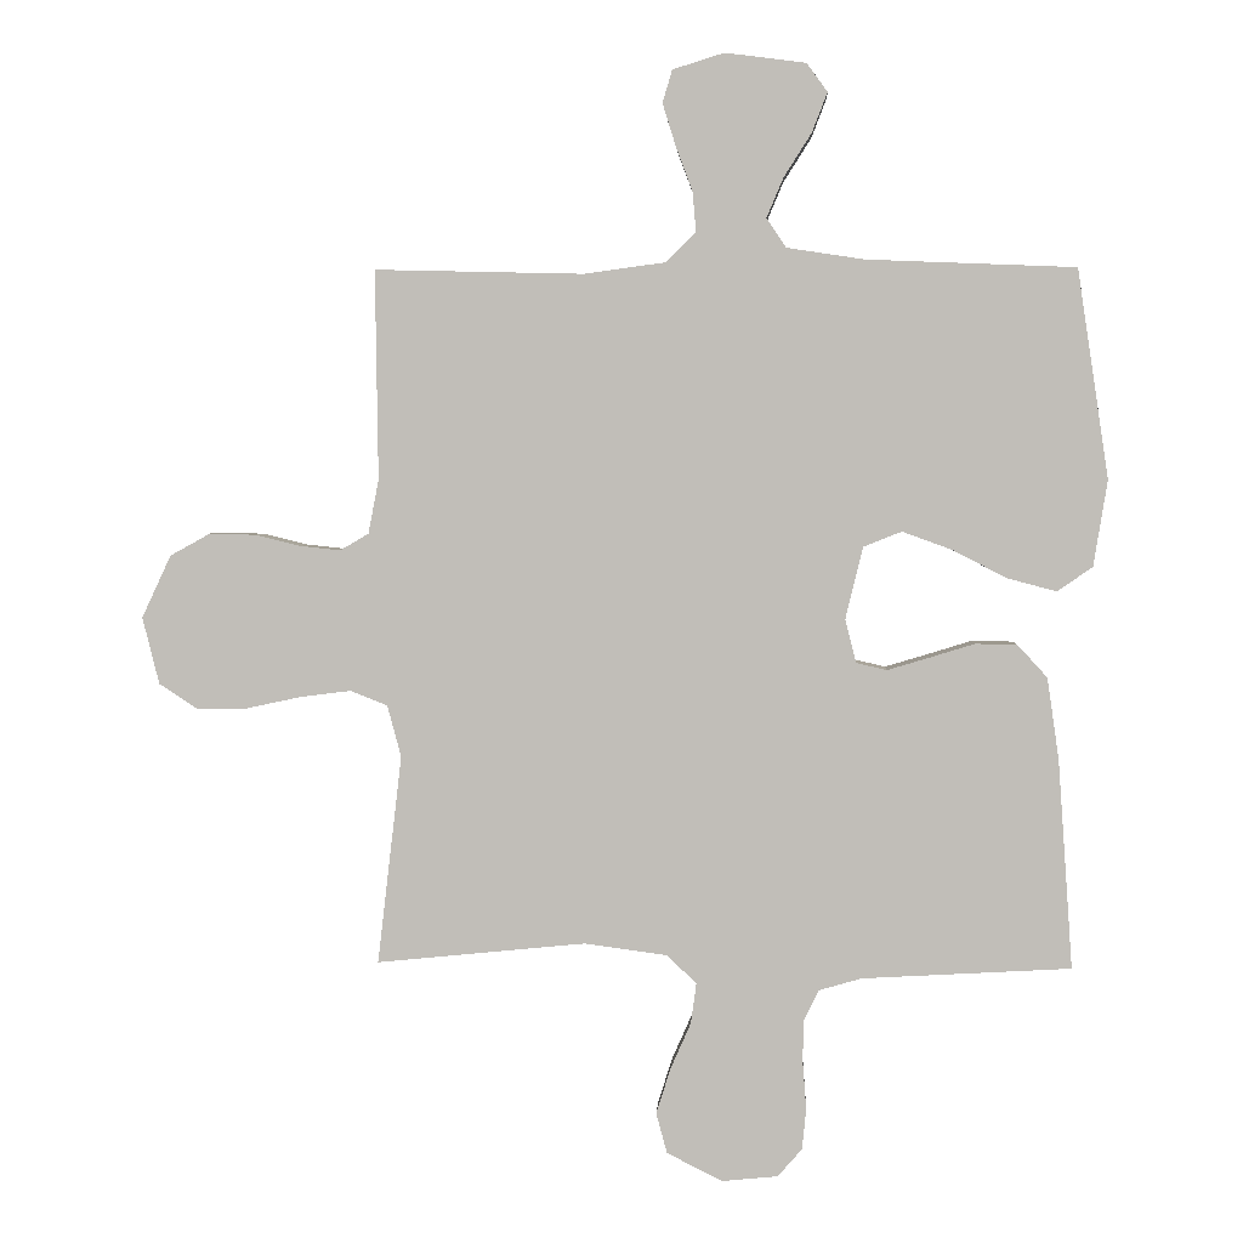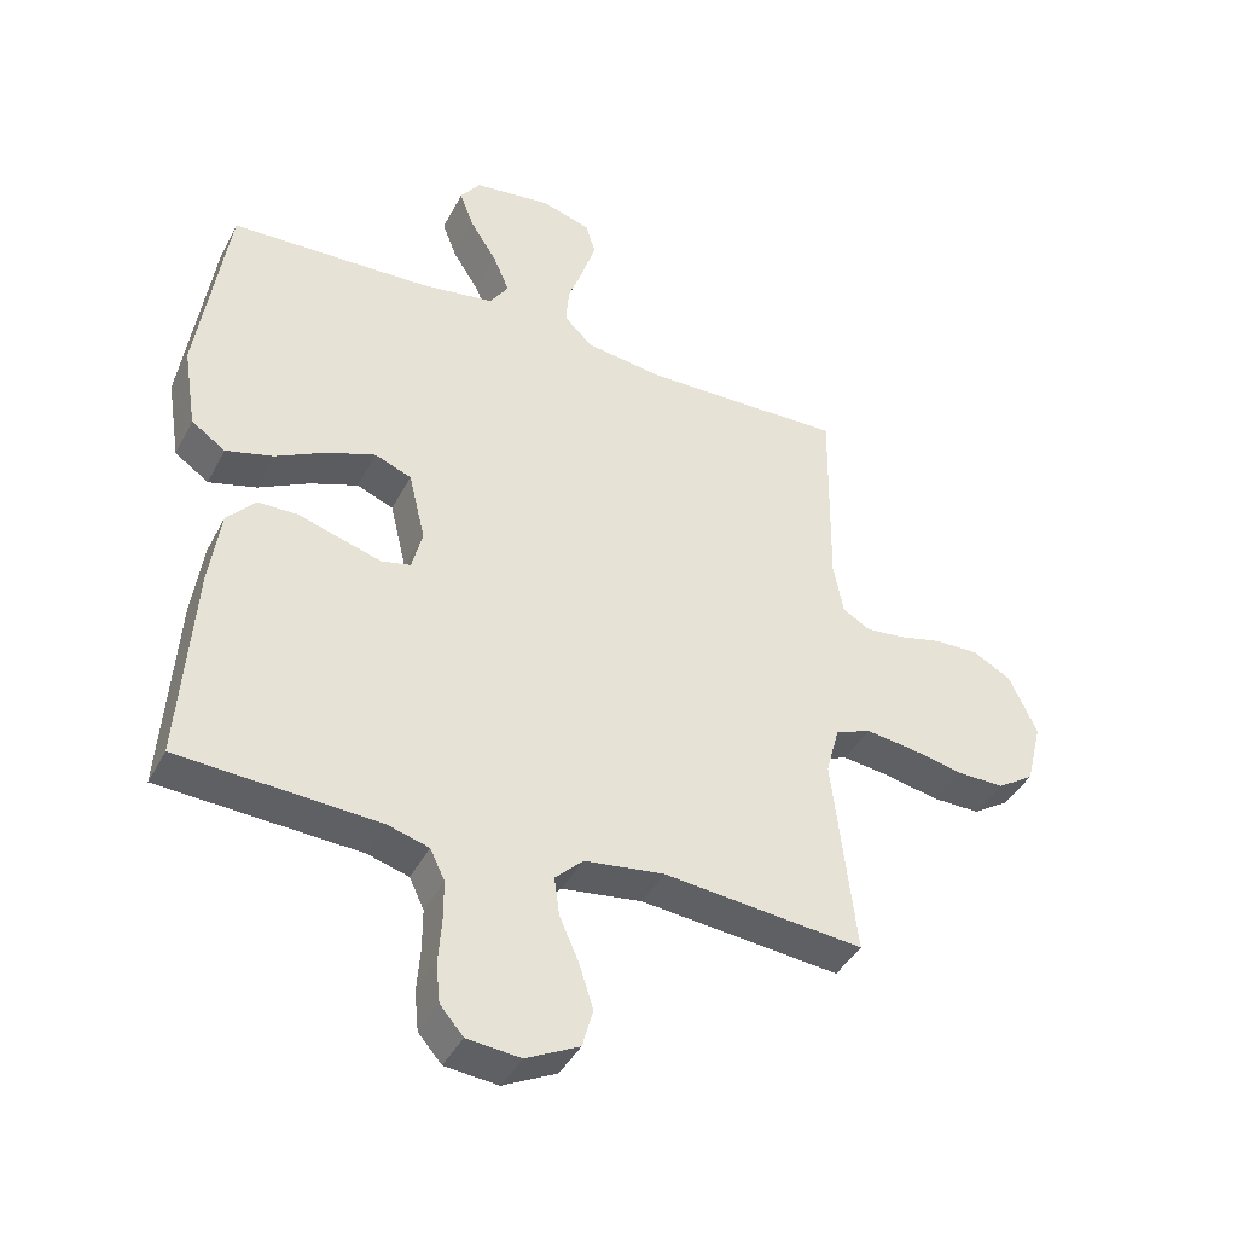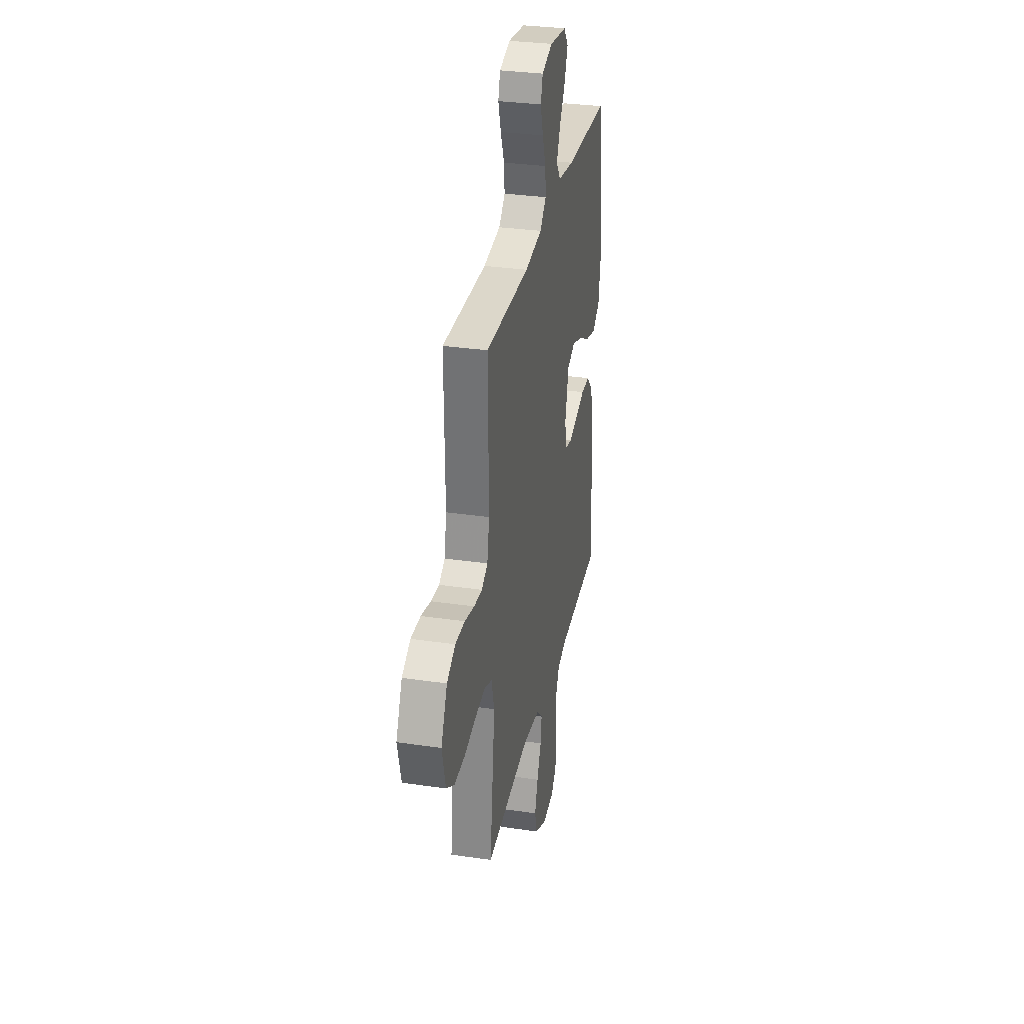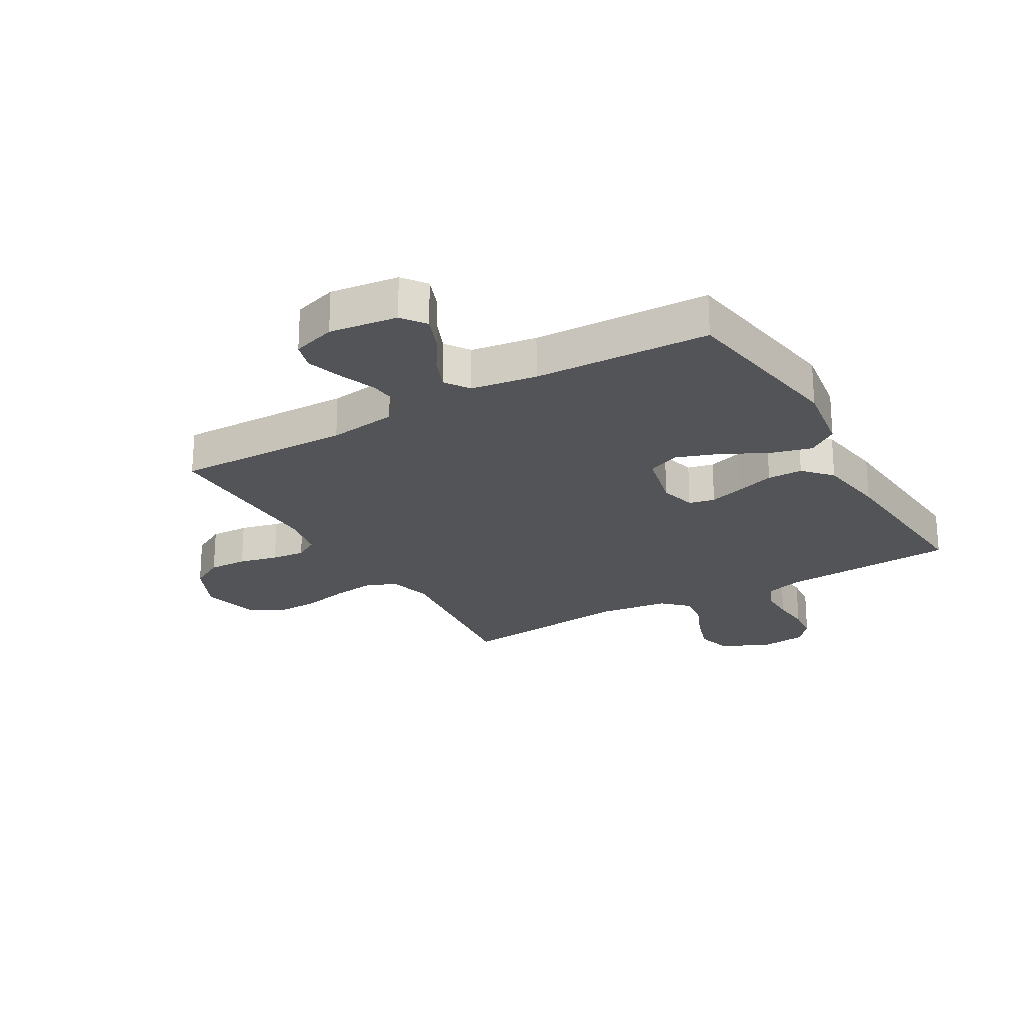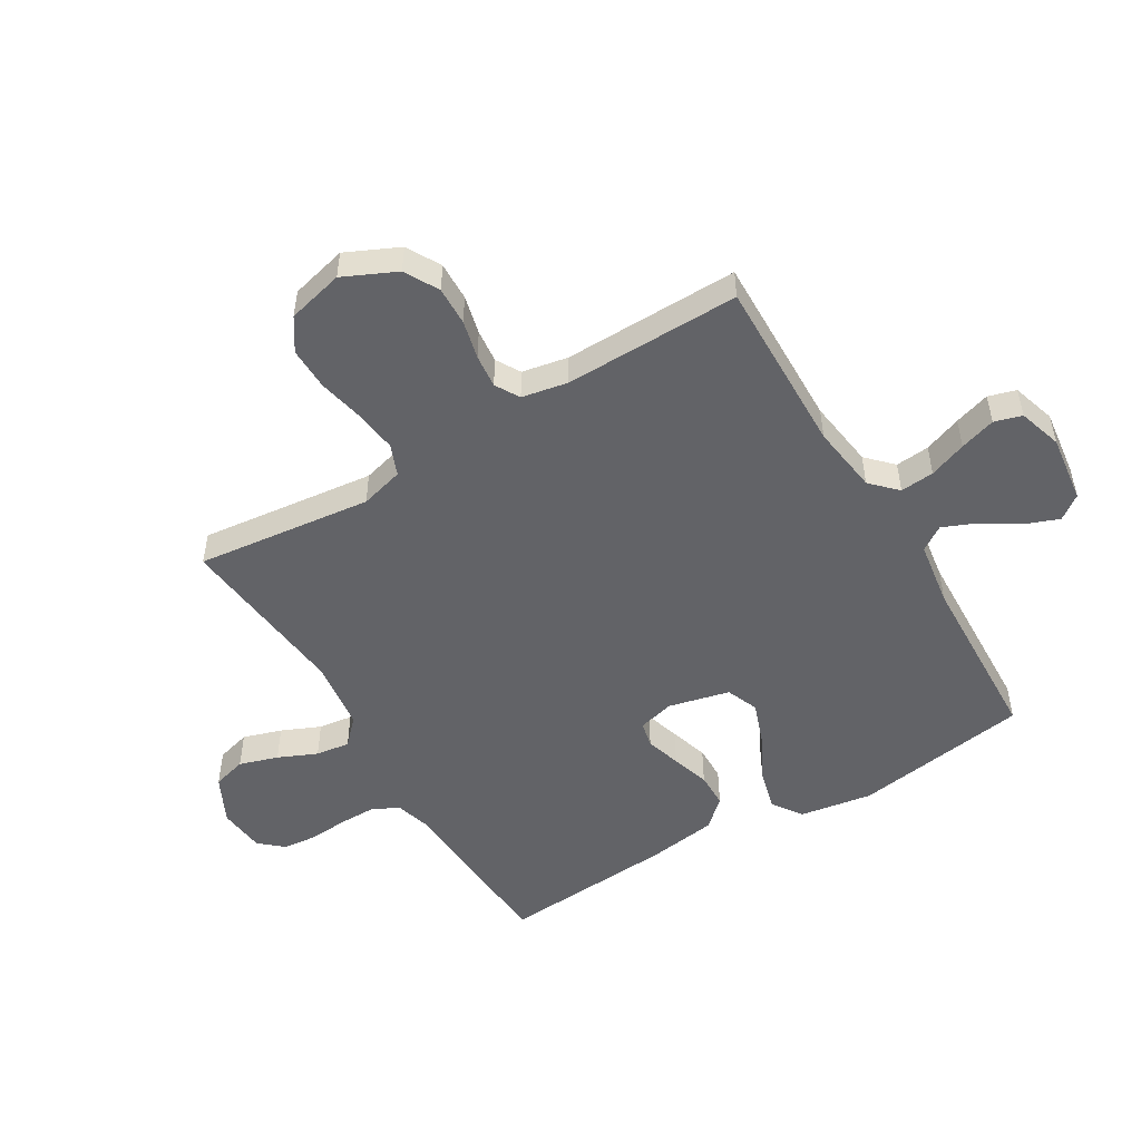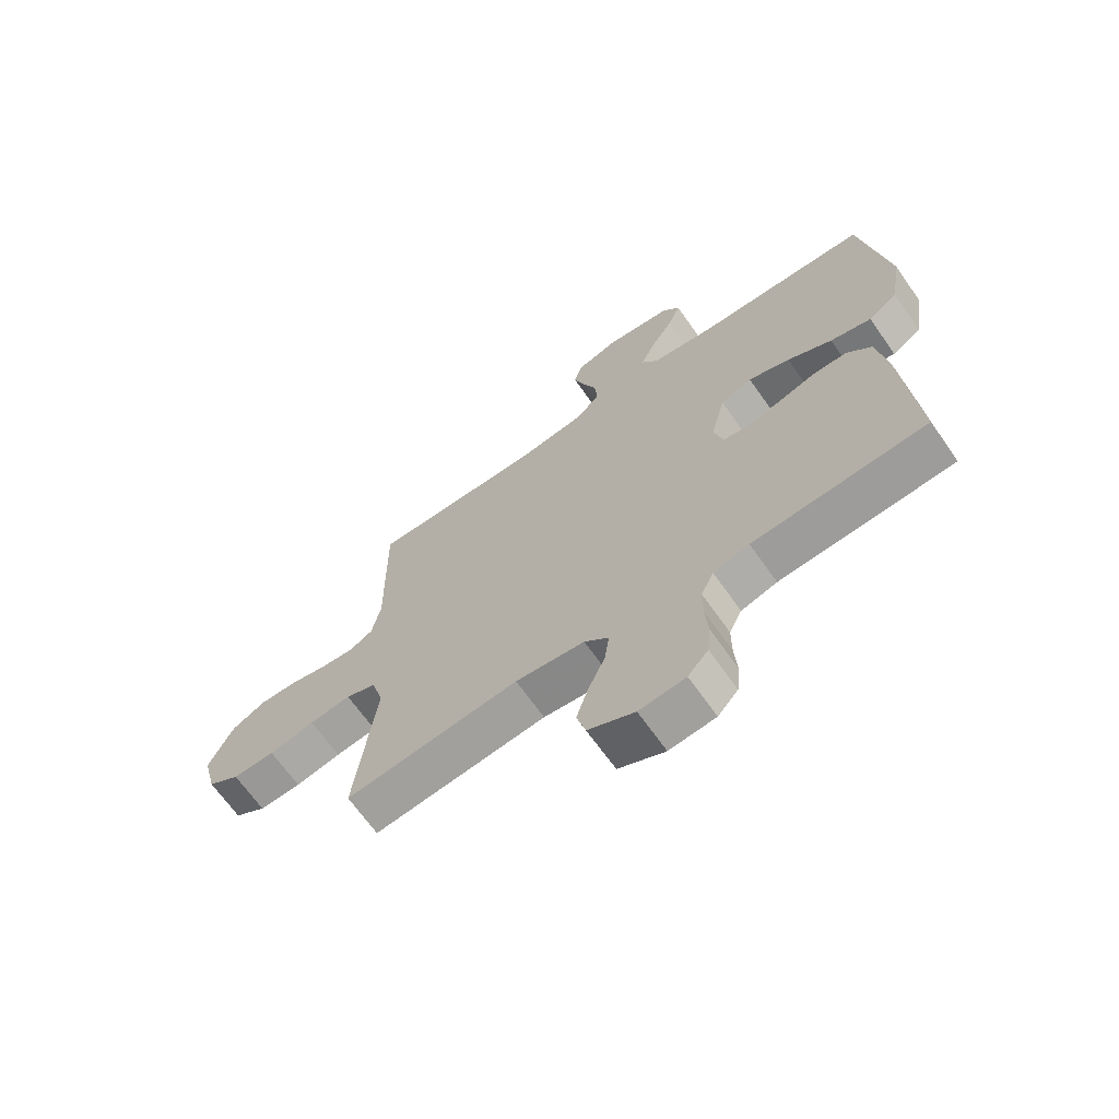
<metadata>
{"format":"obj","ext":"obj","renderer":"f3d","projection":"perspective","resolution":1024,"background":"white","views":[{"elev":3.2,"azim":3.0,"up":"+Z"},{"elev":-41.2,"azim":154.4,"up":"+Z"},{"elev":31.7,"azim":-78.3,"up":"+Z"},{"elev":-23.5,"azim":30.3,"up":"+Y"},{"elev":-51.0,"azim":-59.0,"up":"+Y"},{"elev":-68.0,"azim":35.3,"up":"+Z"}]}
</metadata>
<code>
v -0.5 0.07 -0.5
v -0.465 0.07 -0.2
v -0.485 0.07 -0.126
v -0.538 0.07 -0.105
v -0.61 0.07 -0.114
v -0.689 0.07 -0.131
v -0.762 0.07 -0.132
v -0.817 0.07 -0.096
v -0.841 0.07 0
v -0.799 0.07 0.09
v -0.741 0.07 0.122
v -0.675 0.07 0.12
v -0.609 0.07 0.104
v -0.552 0.07 0.098
v -0.511 0.07 0.122
v -0.496 0.07 0.2
v -0.5 0.07 0.5
v -0.2 0.07 0.493
v -0.083 0.07 0.509
v -0.04 0.07 0.551
v -0.045 0.07 0.609
v -0.069 0.07 0.673
v -0.088 0.07 0.734
v -0.074 0.07 0.781
v 0 0.07 0.804
v 0.116 0.07 0.789
v 0.146 0.07 0.748
v 0.124 0.07 0.691
v 0.084 0.07 0.628
v 0.06 0.07 0.571
v 0.088 0.07 0.529
v 0.2 0.07 0.512
v 0.5 0.07 0.5
v 0.545 0.07 0.2
v 0.525 0.07 0.076
v 0.474 0.07 0.041
v 0.403 0.07 0.06
v 0.326 0.07 0.1
v 0.254 0.07 0.126
v 0.199 0.07 0.104
v 0.174 0.07 0
v 0.19 0.07 -0.062
v 0.234 0.07 -0.072
v 0.294 0.07 -0.054
v 0.359 0.07 -0.034
v 0.419 0.07 -0.035
v 0.462 0.07 -0.082
v 0.479 0.07 -0.2
v 0.5 0.07 -0.5
v 0.2 0.07 -0.517
v 0.138 0.07 -0.535
v 0.116 0.07 -0.581
v 0.116 0.07 -0.643
v 0.121 0.07 -0.709
v 0.115 0.07 -0.767
v 0.08 0.07 -0.807
v 0 0.07 -0.815
v -0.08 0.07 -0.775
v -0.096 0.07 -0.717
v -0.075 0.07 -0.651
v -0.046 0.07 -0.585
v -0.038 0.07 -0.527
v -0.08 0.07 -0.486
v -0.2 0.07 -0.47
v -0.5 0 -0.5
v -0.465 0 -0.2
v -0.485 0 -0.126
v -0.538 0 -0.105
v -0.61 0 -0.114
v -0.689 0 -0.131
v -0.762 0 -0.132
v -0.817 0 -0.096
v -0.841 0 0
v -0.799 0 0.09
v -0.741 0 0.122
v -0.675 0 0.12
v -0.609 0 0.104
v -0.552 0 0.098
v -0.511 0 0.122
v -0.496 0 0.2
v -0.5 0 0.5
v -0.2 0 0.493
v -0.083 0 0.509
v -0.04 0 0.551
v -0.045 0 0.609
v -0.069 0 0.673
v -0.088 0 0.734
v -0.074 0 0.781
v 0 0 0.804
v 0.116 0 0.789
v 0.146 0 0.748
v 0.124 0 0.691
v 0.084 0 0.628
v 0.06 0 0.571
v 0.088 0 0.529
v 0.2 0 0.512
v 0.5 0 0.5
v 0.545 0 0.2
v 0.525 0 0.076
v 0.474 0 0.041
v 0.403 0 0.06
v 0.326 0 0.1
v 0.254 0 0.126
v 0.199 0 0.104
v 0.174 0 0
v 0.19 0 -0.062
v 0.234 0 -0.072
v 0.294 0 -0.054
v 0.359 0 -0.034
v 0.419 0 -0.035
v 0.462 0 -0.082
v 0.479 0 -0.2
v 0.5 0 -0.5
v 0.2 0 -0.517
v 0.138 0 -0.535
v 0.116 0 -0.581
v 0.116 0 -0.643
v 0.121 0 -0.709
v 0.115 0 -0.767
v 0.08 0 -0.807
v 0 0 -0.815
v -0.08 0 -0.775
v -0.096 0 -0.717
v -0.075 0 -0.651
v -0.046 0 -0.585
v -0.038 0 -0.527
v -0.08 0 -0.486
v -0.2 0 -0.47
f 59 60 61
f 58 59 61
f 57 58 61
f 56 57 61
f 55 56 61
f 54 55 61
f 53 54 61
f 52 53 61 62
f 51 52 62 63
f 48 49 50
f 47 48 50
f 46 47 50
f 45 46 50
f 44 45 50
f 50 51 63
f 44 50 63
f 43 44 63
f 36 37 38
f 35 36 38
f 34 35 38
f 33 34 38
f 32 33 38
f 31 32 38 39
f 30 31 39 40
f 27 28 29
f 26 27 29
f 25 26 29
f 24 25 29
f 23 24 29
f 22 23 29
f 21 22 29
f 20 21 29 30
f 30 40 41
f 20 30 41
f 19 20 41
f 16 17 18
f 19 41 42
f 18 19 42
f 16 18 42
f 15 16 42
f 11 12 13
f 10 11 13
f 9 10 13
f 8 9 13
f 7 8 13
f 6 7 13
f 5 6 13
f 4 5 13 14
f 64 1 2
f 64 2 3
f 63 64 3
f 43 63 3
f 42 43 3
f 14 15 42
f 4 14 42
f 3 4 42
f 125 124 123
f 125 123 122
f 125 122 121
f 125 121 120
f 125 120 119
f 125 119 118
f 125 118 117
f 126 125 117 116
f 127 126 116 115
f 114 113 112
f 114 112 111
f 114 111 110
f 114 110 109
f 114 109 108
f 127 115 114
f 127 114 108
f 127 108 107
f 102 101 100
f 102 100 99
f 102 99 98
f 102 98 97
f 102 97 96
f 103 102 96 95
f 104 103 95 94
f 93 92 91
f 93 91 90
f 93 90 89
f 93 89 88
f 93 88 87
f 93 87 86
f 93 86 85
f 94 93 85 84
f 105 104 94
f 105 94 84
f 105 84 83
f 82 81 80
f 106 105 83
f 106 83 82
f 106 82 80
f 106 80 79
f 77 76 75
f 77 75 74
f 77 74 73
f 77 73 72
f 77 72 71
f 77 71 70
f 77 70 69
f 78 77 69 68
f 66 65 128
f 67 66 128
f 67 128 127
f 67 127 107
f 67 107 106
f 106 79 78
f 106 78 68
f 106 68 67
f 1 65 66 2
f 2 66 67 3
f 3 67 68 4
f 4 68 69 5
f 5 69 70 6
f 6 70 71 7
f 7 71 72 8
f 8 72 73 9
f 9 73 74 10
f 10 74 75 11
f 11 75 76 12
f 12 76 77 13
f 13 77 78 14
f 14 78 79 15
f 15 79 80 16
f 16 80 81 17
f 17 81 82 18
f 18 82 83 19
f 19 83 84 20
f 20 84 85 21
f 21 85 86 22
f 22 86 87 23
f 23 87 88 24
f 24 88 89 25
f 25 89 90 26
f 26 90 91 27
f 27 91 92 28
f 28 92 93 29
f 29 93 94 30
f 30 94 95 31
f 31 95 96 32
f 32 96 97 33
f 33 97 98 34
f 34 98 99 35
f 35 99 100 36
f 36 100 101 37
f 37 101 102 38
f 38 102 103 39
f 39 103 104 40
f 40 104 105 41
f 41 105 106 42
f 42 106 107 43
f 43 107 108 44
f 44 108 109 45
f 45 109 110 46
f 46 110 111 47
f 47 111 112 48
f 48 112 113 49
f 49 113 114 50
f 50 114 115 51
f 51 115 116 52
f 52 116 117 53
f 53 117 118 54
f 54 118 119 55
f 55 119 120 56
f 56 120 121 57
f 57 121 122 58
f 58 122 123 59
f 59 123 124 60
f 60 124 125 61
f 61 125 126 62
f 62 126 127 63
f 63 127 128 64
f 64 128 65 1

</code>
